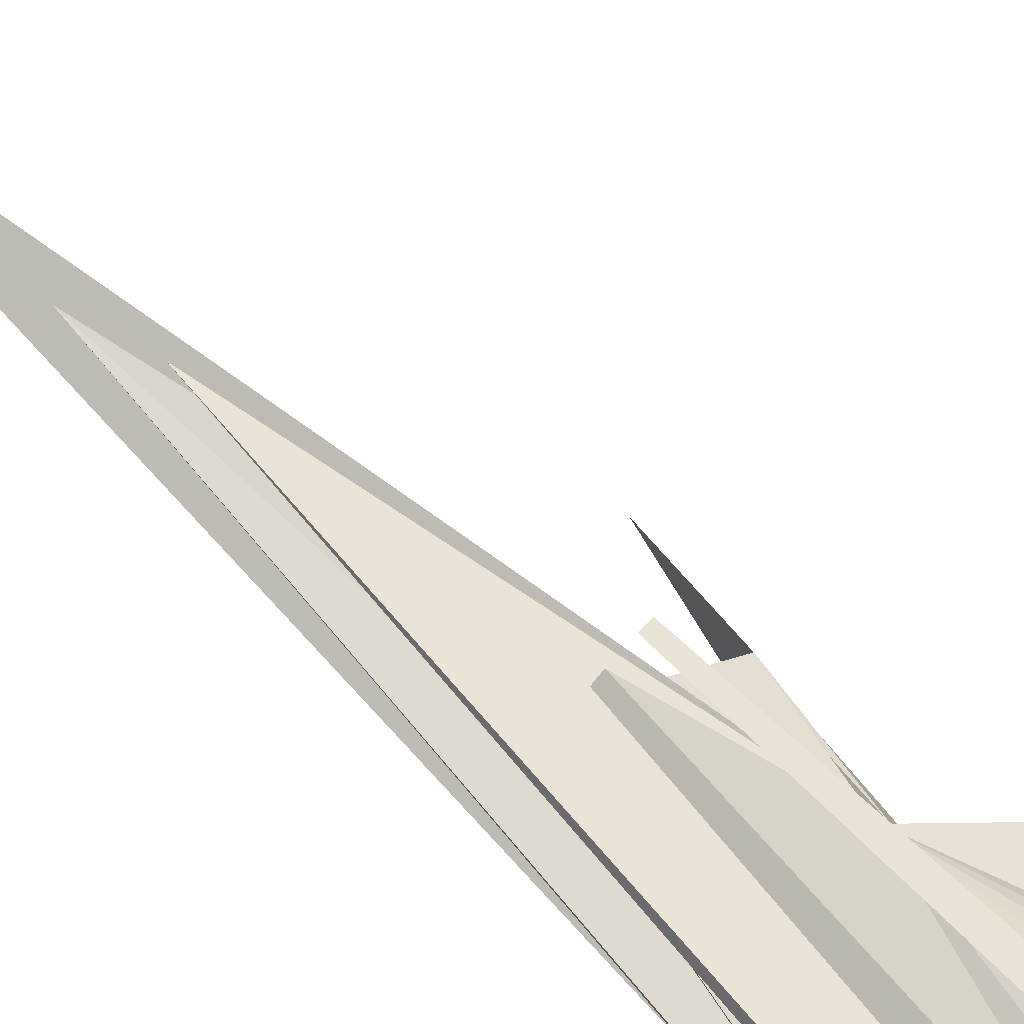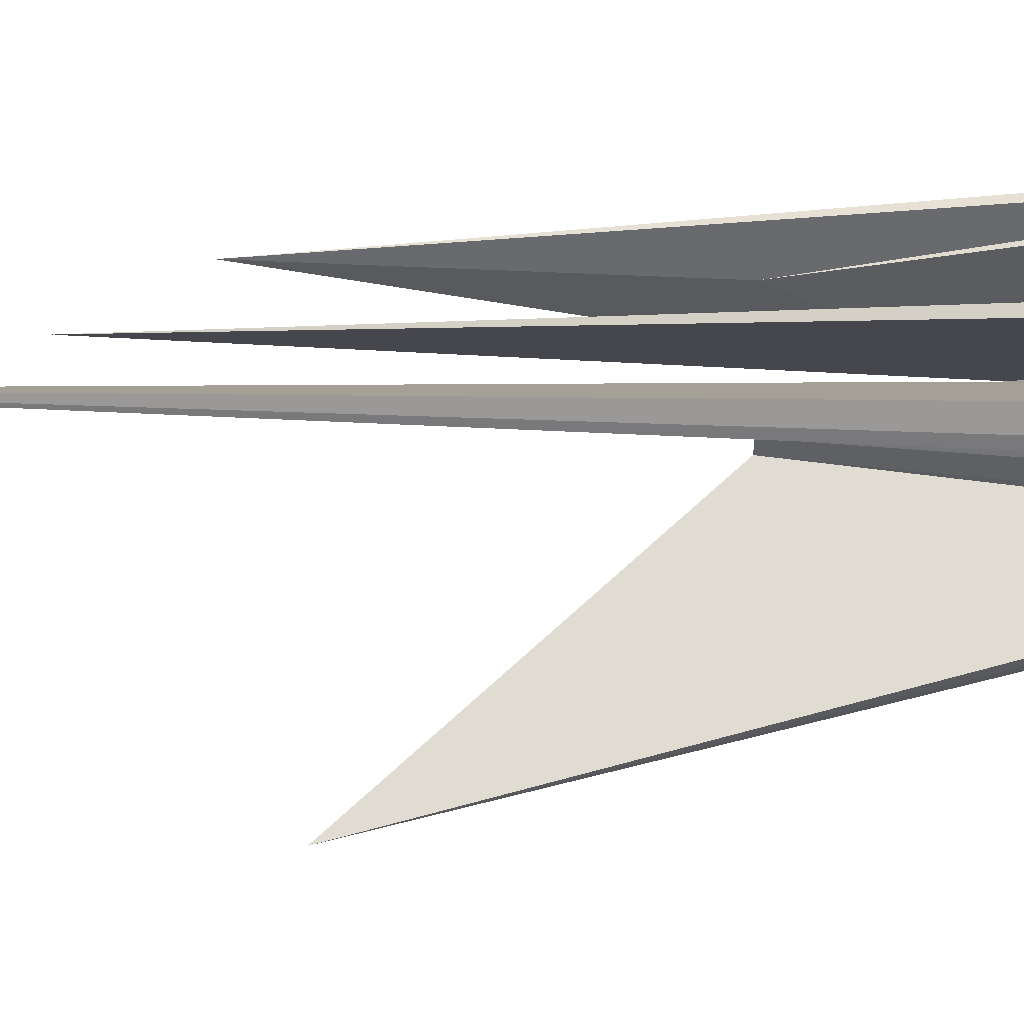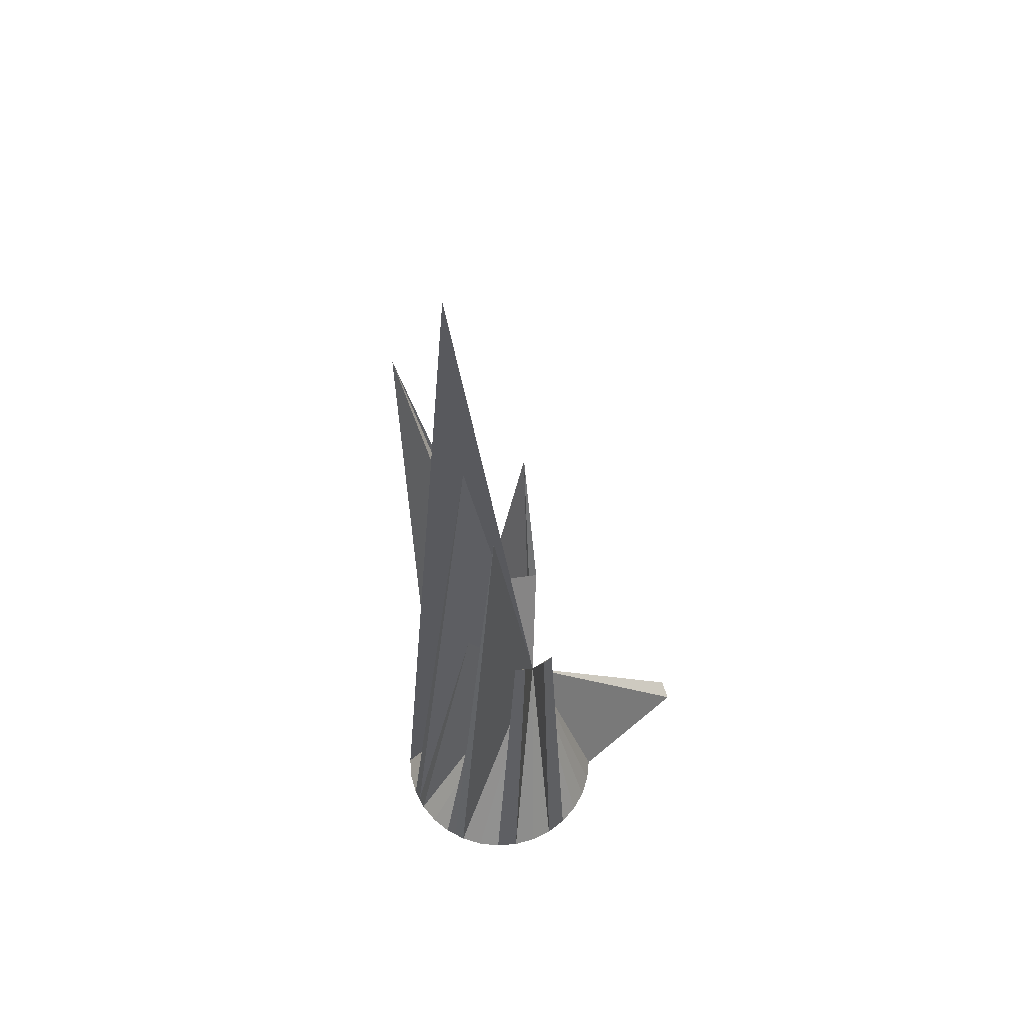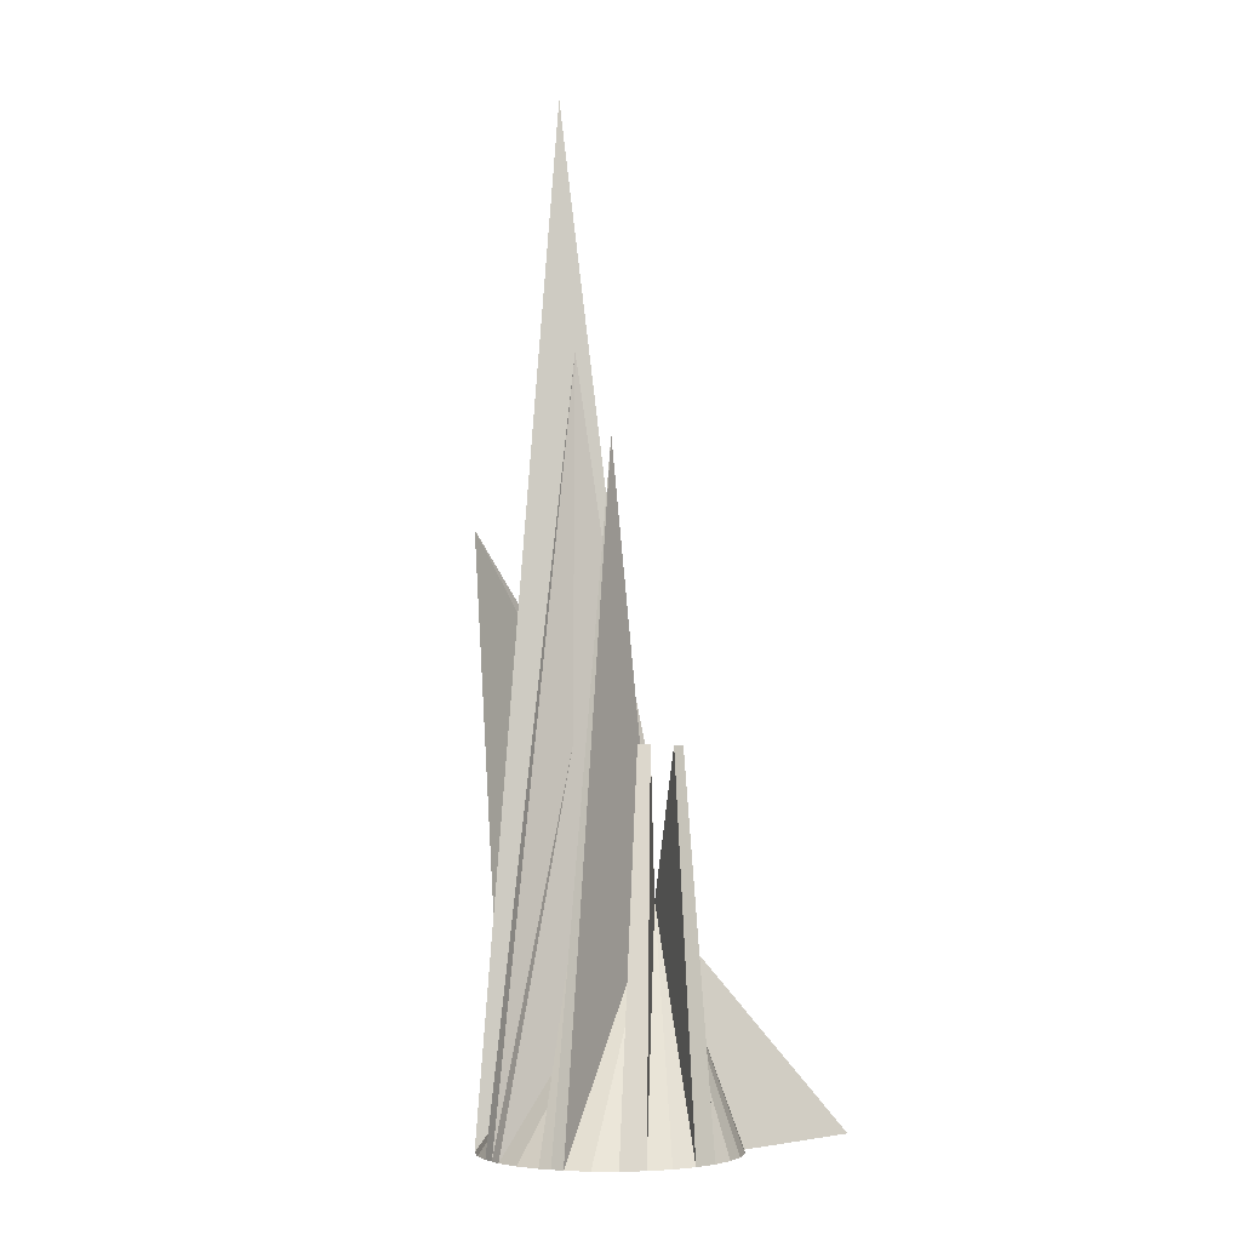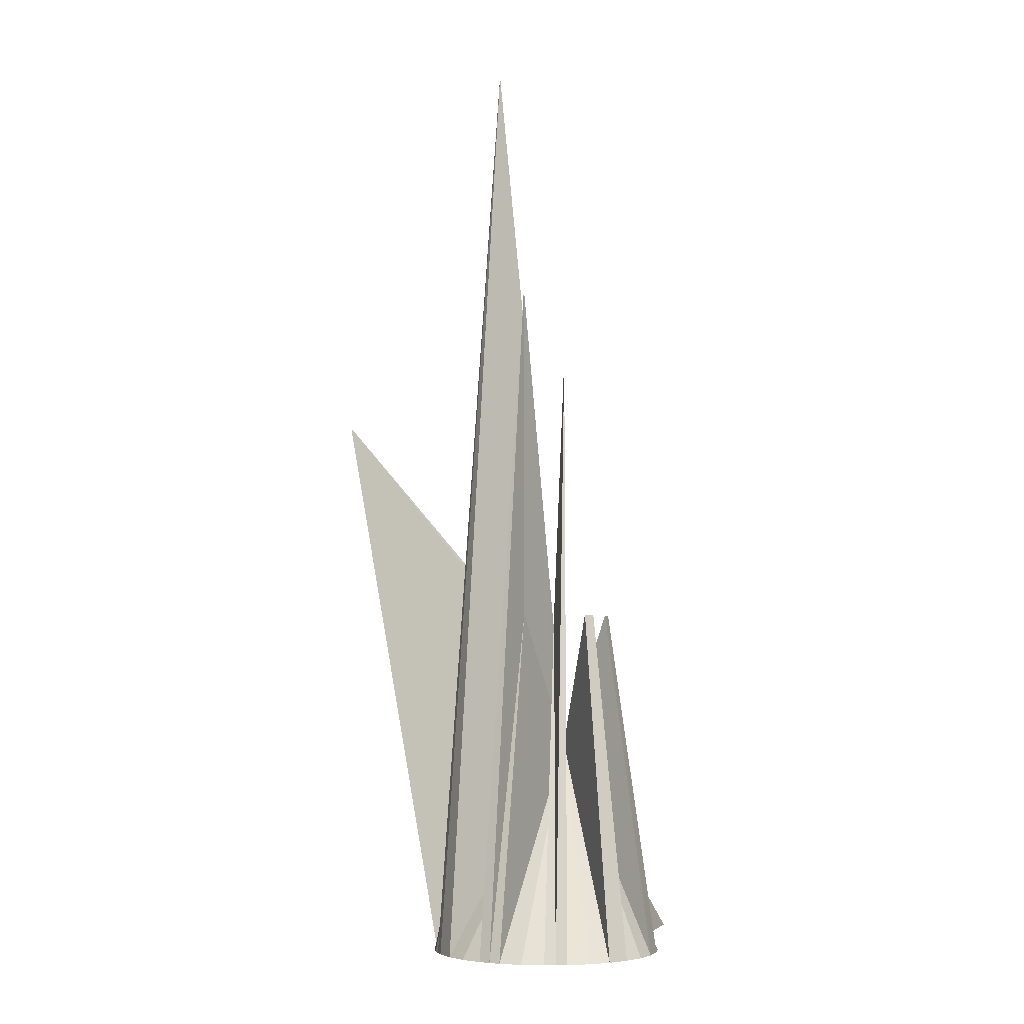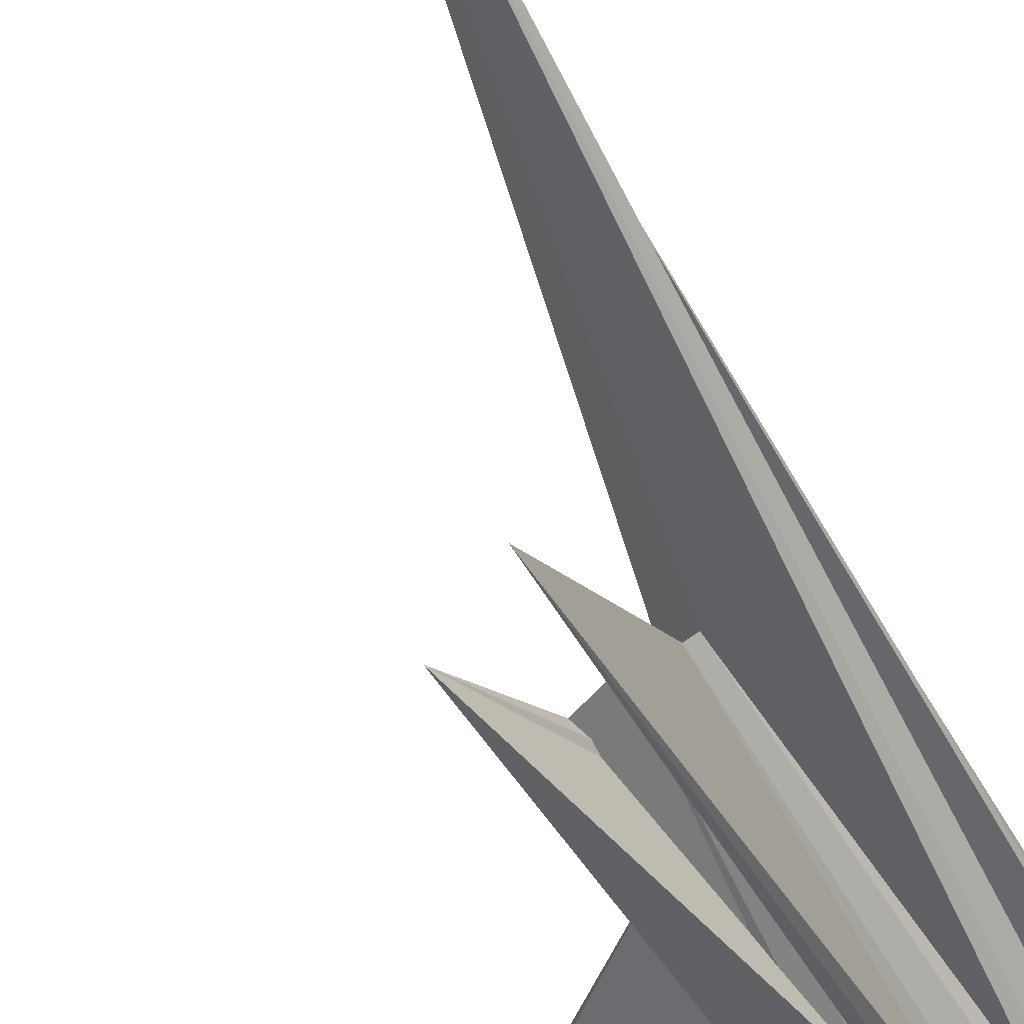
<metadata>
{"format":"obj","ext":"obj","renderer":"f3d","projection":"perspective","resolution":1024,"background":"white","views":[{"elev":68.6,"azim":-46.4,"up":"+Z"},{"elev":-18.8,"azim":-91.8,"up":"+Z"},{"elev":58.1,"azim":-33.1,"up":"+Y"},{"elev":-5.2,"azim":-37.6,"up":"+Y"},{"elev":-5.4,"azim":-65.5,"up":"+Y"},{"elev":-56.1,"azim":-158.4,"up":"+Z"}]}
</metadata>
<code>
o Cone
v 0 -10 -10
v 4.253 8.247 0
v 1.951 -10 -9.808
v 3.827 -10 -9.239
v 4.662 -10 -8.315
v 7.071 -10 -7.071
v 8.315 -10 -5.556
v 9.239 -10 -3.827
v 9.808 -10 -1.951
v 10 -10 -1e-06
v 21.01 -10 1.951
v 20.44 -10 3.827
v 8.315 -10 5.556
v 7.071 -10 7.071
v 5.556 -10 8.315
v 3.827 -10 9.239
v 1.951 -10 9.808
v -3e-06 -10 10
v -1.951 -10 9.808
v -3.827 -10 9.239
v -5.556 -10 8.315
v -7.071 -10 7.071
v -8.315 -10 5.556
v -9.239 -10 3.827
v -9.808 -10 1.951
v -10 -10 -1e-05
v -9.808 -10 -1.951
v -9.239 -10 -3.827
v -8.315 -10 -5.556
v -7.071 -10 -7.071
v -5.556 -10 -8.315
v -3.827 -10 -9.239
v -1.951 -10 -9.808
v 0.9755 -10 -9.904
v 10.59 27.68 -11.49
v 7.613 17.86 -4.619
v 3.217 19.93 -5
v 2.889 -10 -9.523
v 4.192 19.93 -4.904
v -1.104 -10 -8.777
v 2.241 38.75 -21.76
v 1.303 19.93 -4.619
v 0.4389 19.93 -4.157
v -2.326 70.27 -3.536
v -6.313 -10 -7.693
v -2.889 -10 -9.523
v -0.9754 -10 -9.904
v -2.619 49.84 -0.9755
v -2.873 19.93 -0.8366
v -2.493 19.93 1.913
v -2.031 43.01 2.778
v -0.6512 19.93 4.157
v 0.9754 -10 9.904
v 0.2132 19.93 4.619
v 2.127 19.93 5
v -4.691 -10 8.777
v 3.102 19.93 4.904
v -8.777 -10 4.691
v -9.904 -10 -0.9755
v -2.873 22.53 -0.8366
f 32 42 46
f 1 37 34
f 43 2 42
f 30 44 45
f 29 2 44
f 28 2 29
f 27 48 2
f 26 49 59
f 2 49 26
f 24 50 2
f 23 51 58
f 2 51 23
f 21 52 2
f 20 54 56
f 2 54 20
f 18 55 2
f 17 57 53
f 2 57 17
f 15 2 16
f 14 2 15
f 13 2 14
f 12 2 13
f 11 2 12
f 10 2 11
f 9 2 10
f 8 2 9
f 7 2 8
f 6 2 7
f 5 35 2
f 4 36 40
f 33 41 47
f 3 39 38
f 25 59 40
f 38 36 4
f 38 39 36
f 39 2 36
f 47 37 1
f 47 41 37
f 41 2 37
f 40 35 5
f 40 36 35
f 36 2 35
f 45 43 31
f 45 44 43
f 44 2 43
f 43 42 32
f 34 39 3
f 34 37 39
f 37 2 39
f 46 41 33
f 46 42 41
f 42 2 41
f 53 55 18
f 53 57 55
f 57 2 55
f 56 52 21
f 56 54 52
f 54 2 52
f 58 50 24
f 58 51 50
f 51 2 50
f 59 48 27
f 59 49 48
f 49 2 48
f 30 29 44
f 28 27 2
f 25 2 26
f 25 24 2
f 22 2 23
f 22 21 2
f 19 2 20
f 19 18 2
f 16 2 17
f 6 5 2
f 47 1 40
f 34 3 40
f 38 4 40
f 40 9 10
f 6 7 5
f 8 9 5
f 10 11 12
f 13 14 40
f 10 12 13
f 7 8 5
f 3 38 40
f 5 9 40
f 10 13 40
f 15 16 53
f 17 53 16
f 18 19 53
f 56 21 22
f 19 20 56
f 15 53 40
f 40 14 15
f 1 34 40
f 46 33 40
f 31 32 40
f 30 45 40
f 28 29 40
f 59 27 28
f 25 26 59
f 58 24 25
f 22 23 58
f 19 56 53
f 40 53 56
f 33 47 40
f 45 31 40
f 59 28 40
f 58 25 40
f 56 22 58
f 46 40 32
f 29 30 40
f 56 58 40
f 31 43 32

</code>
